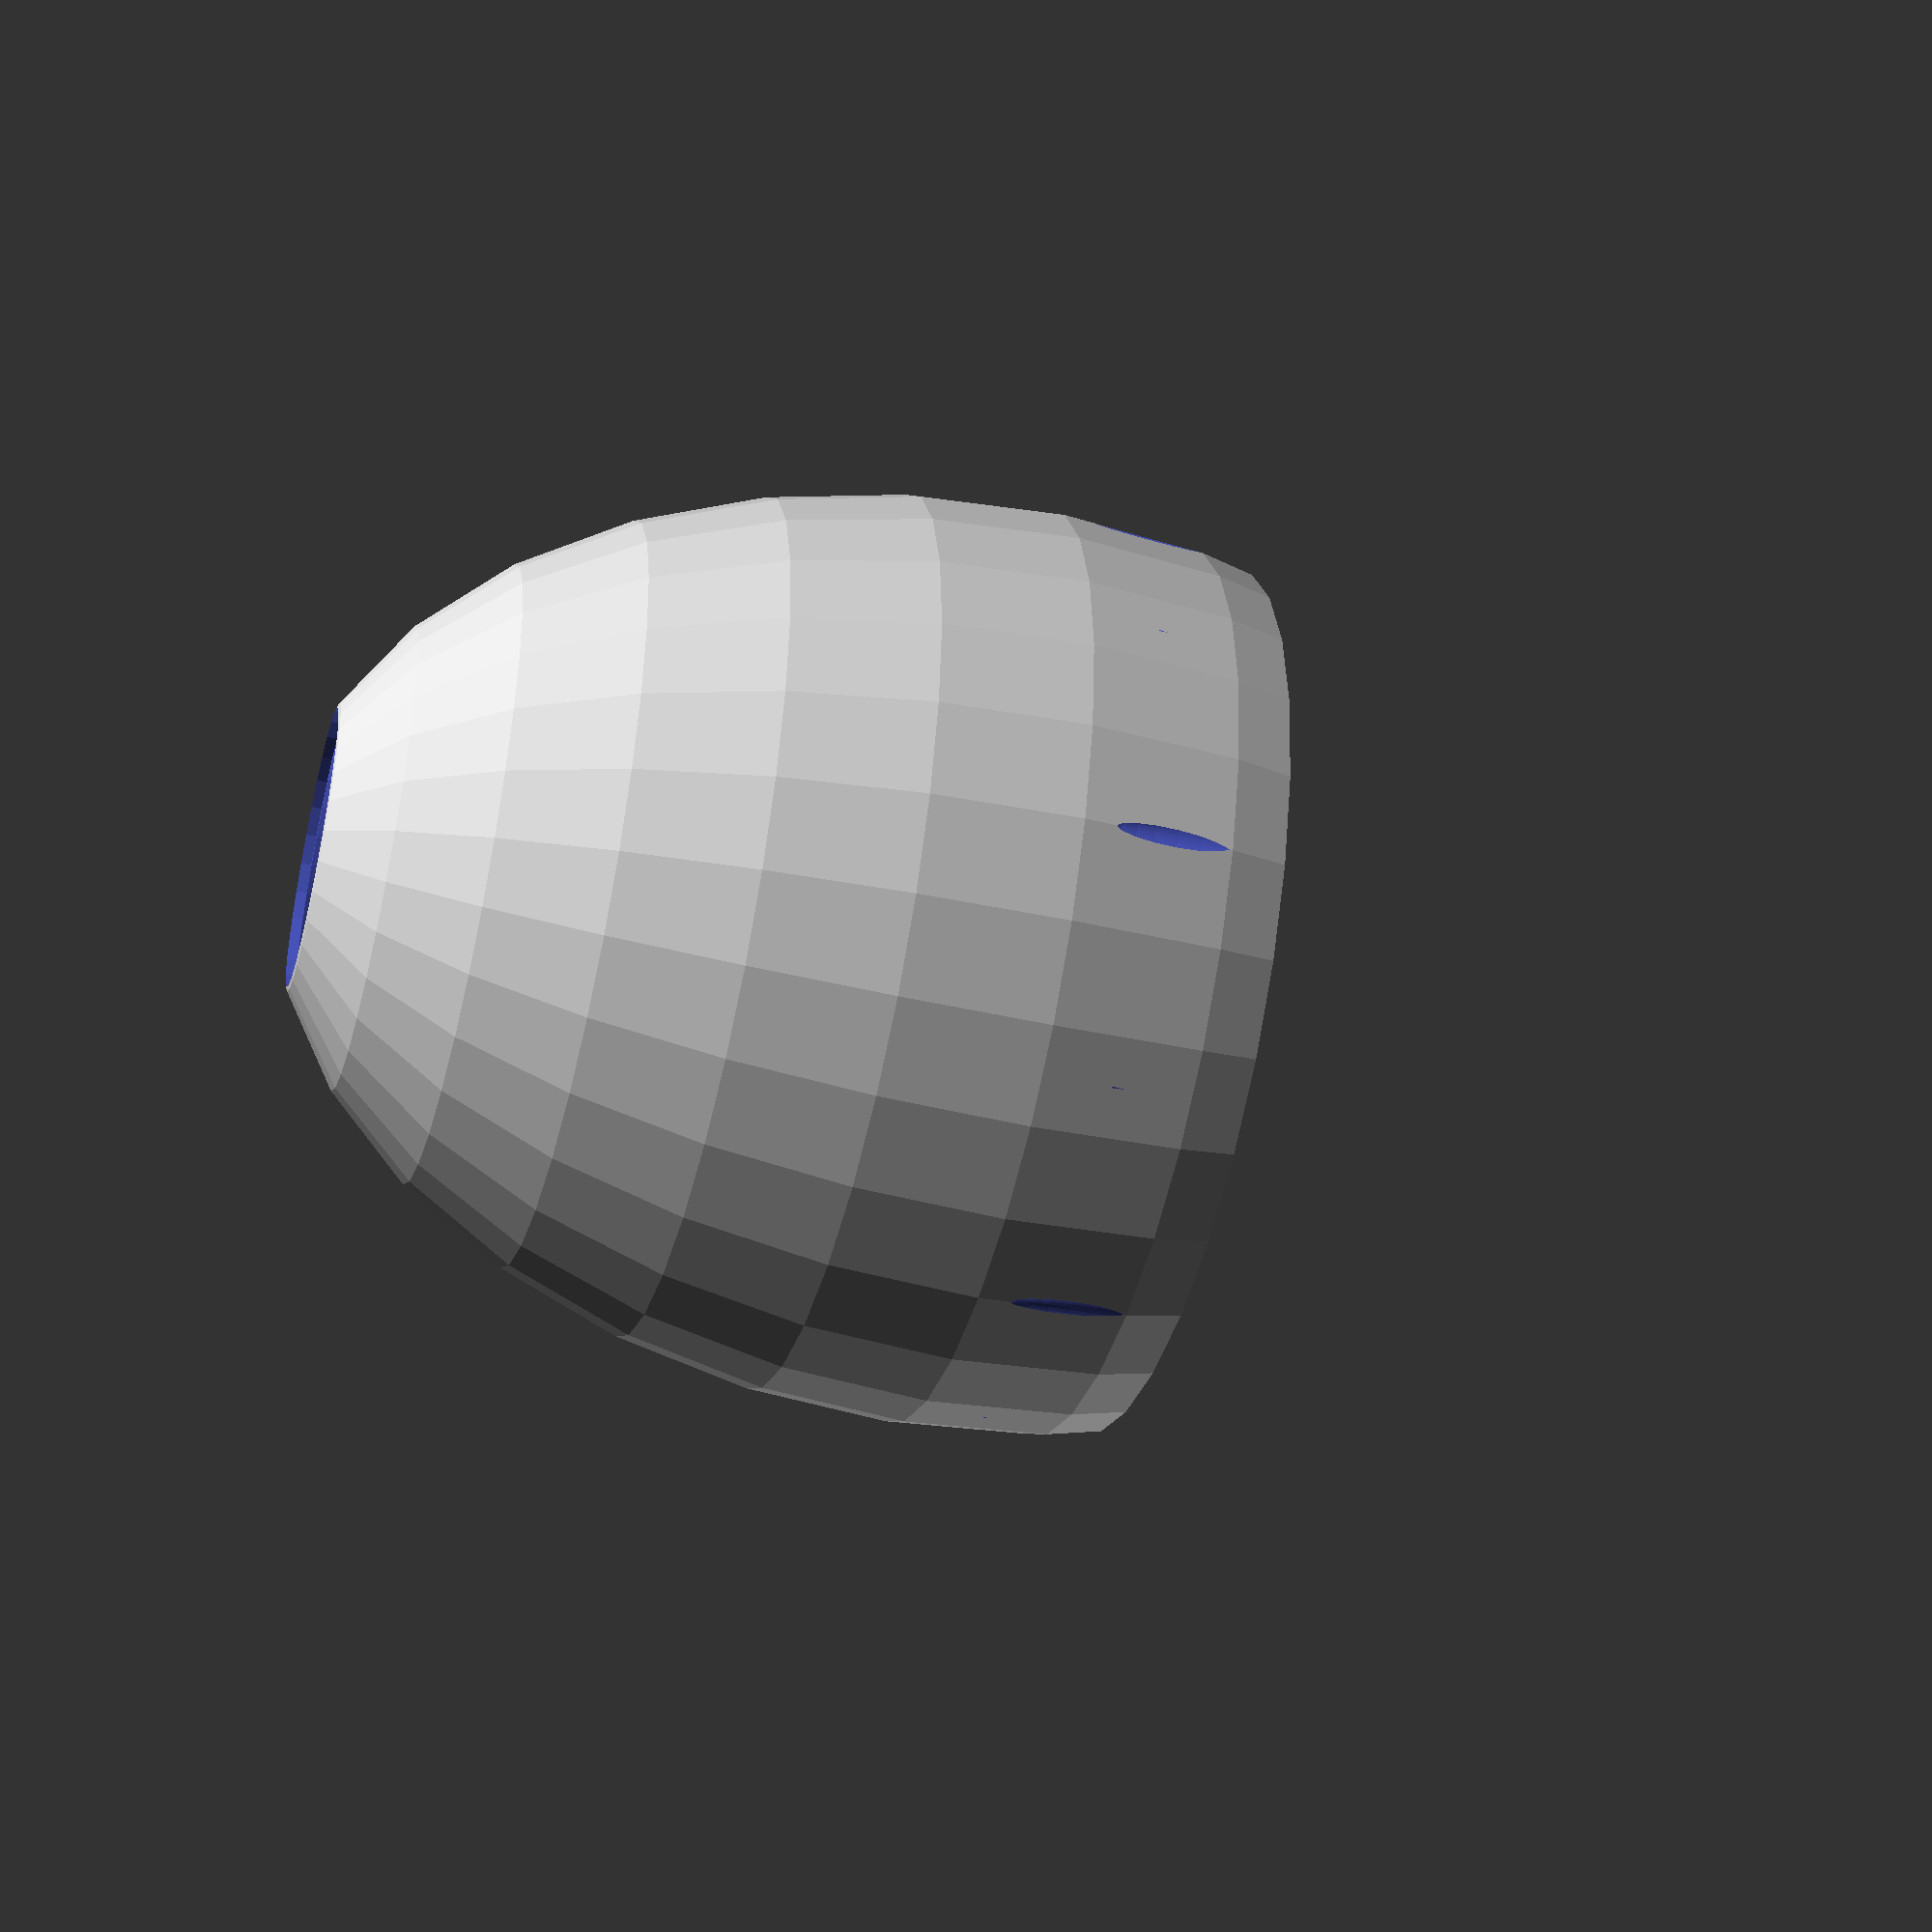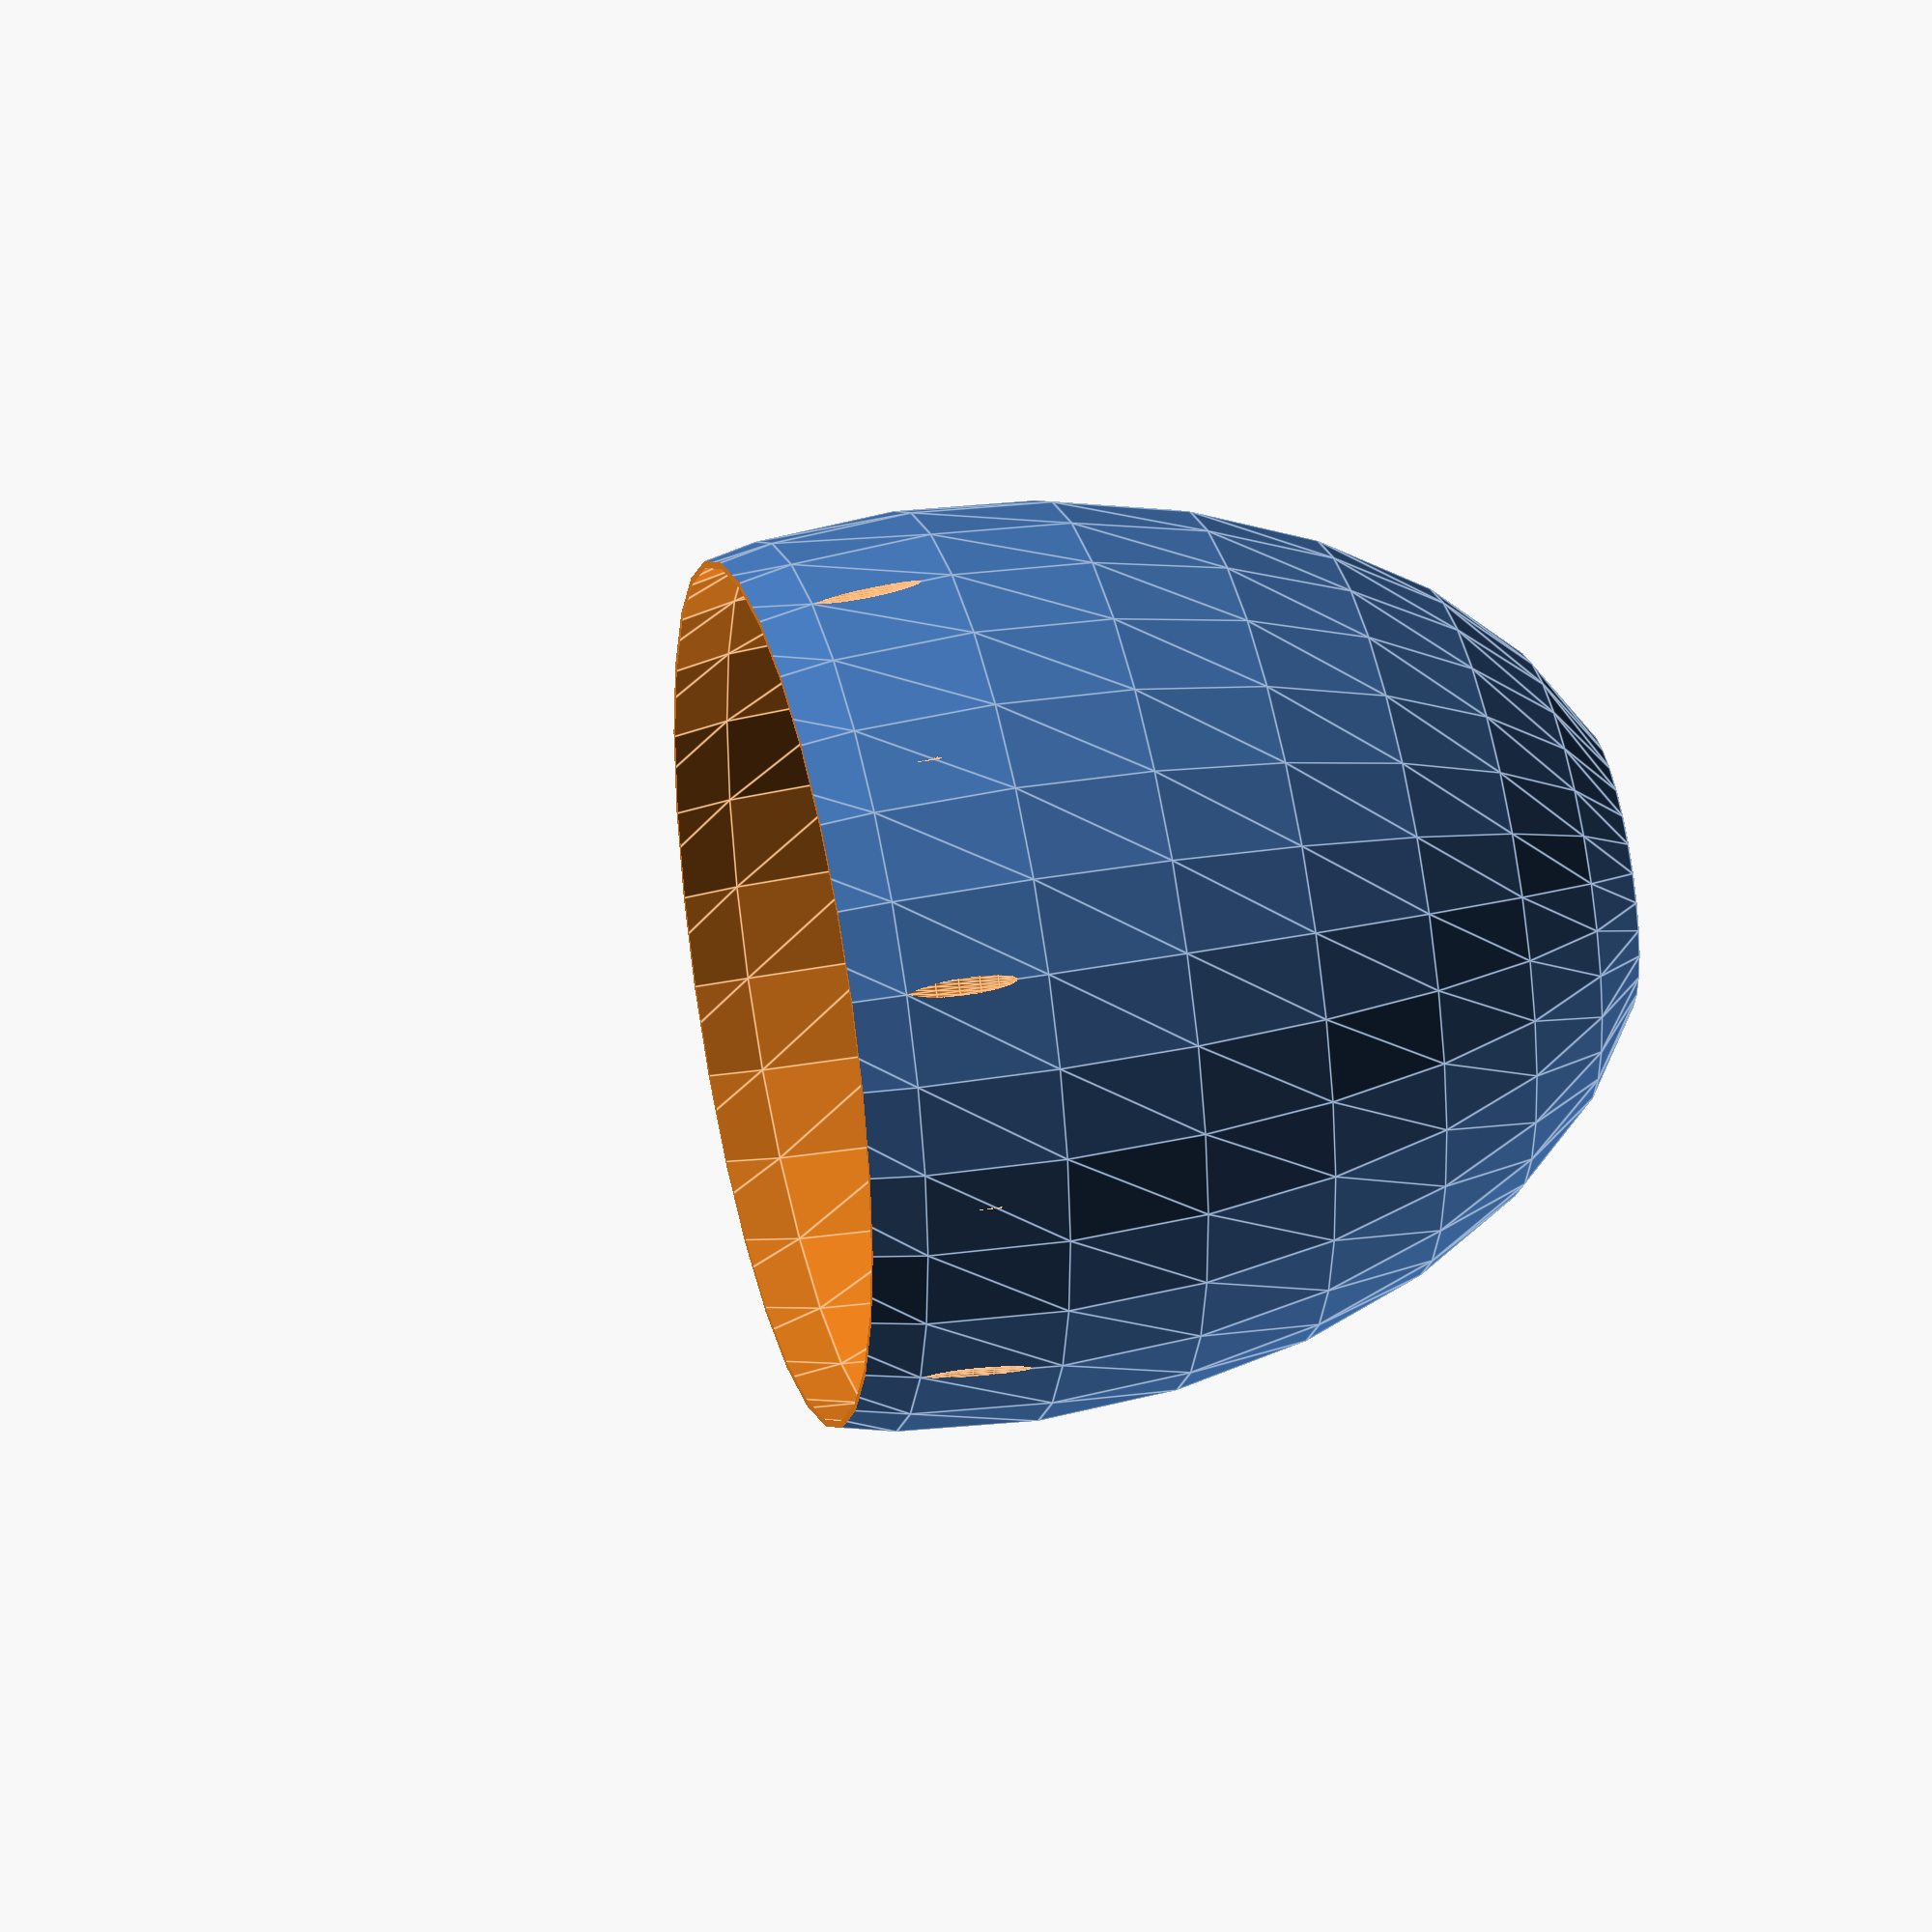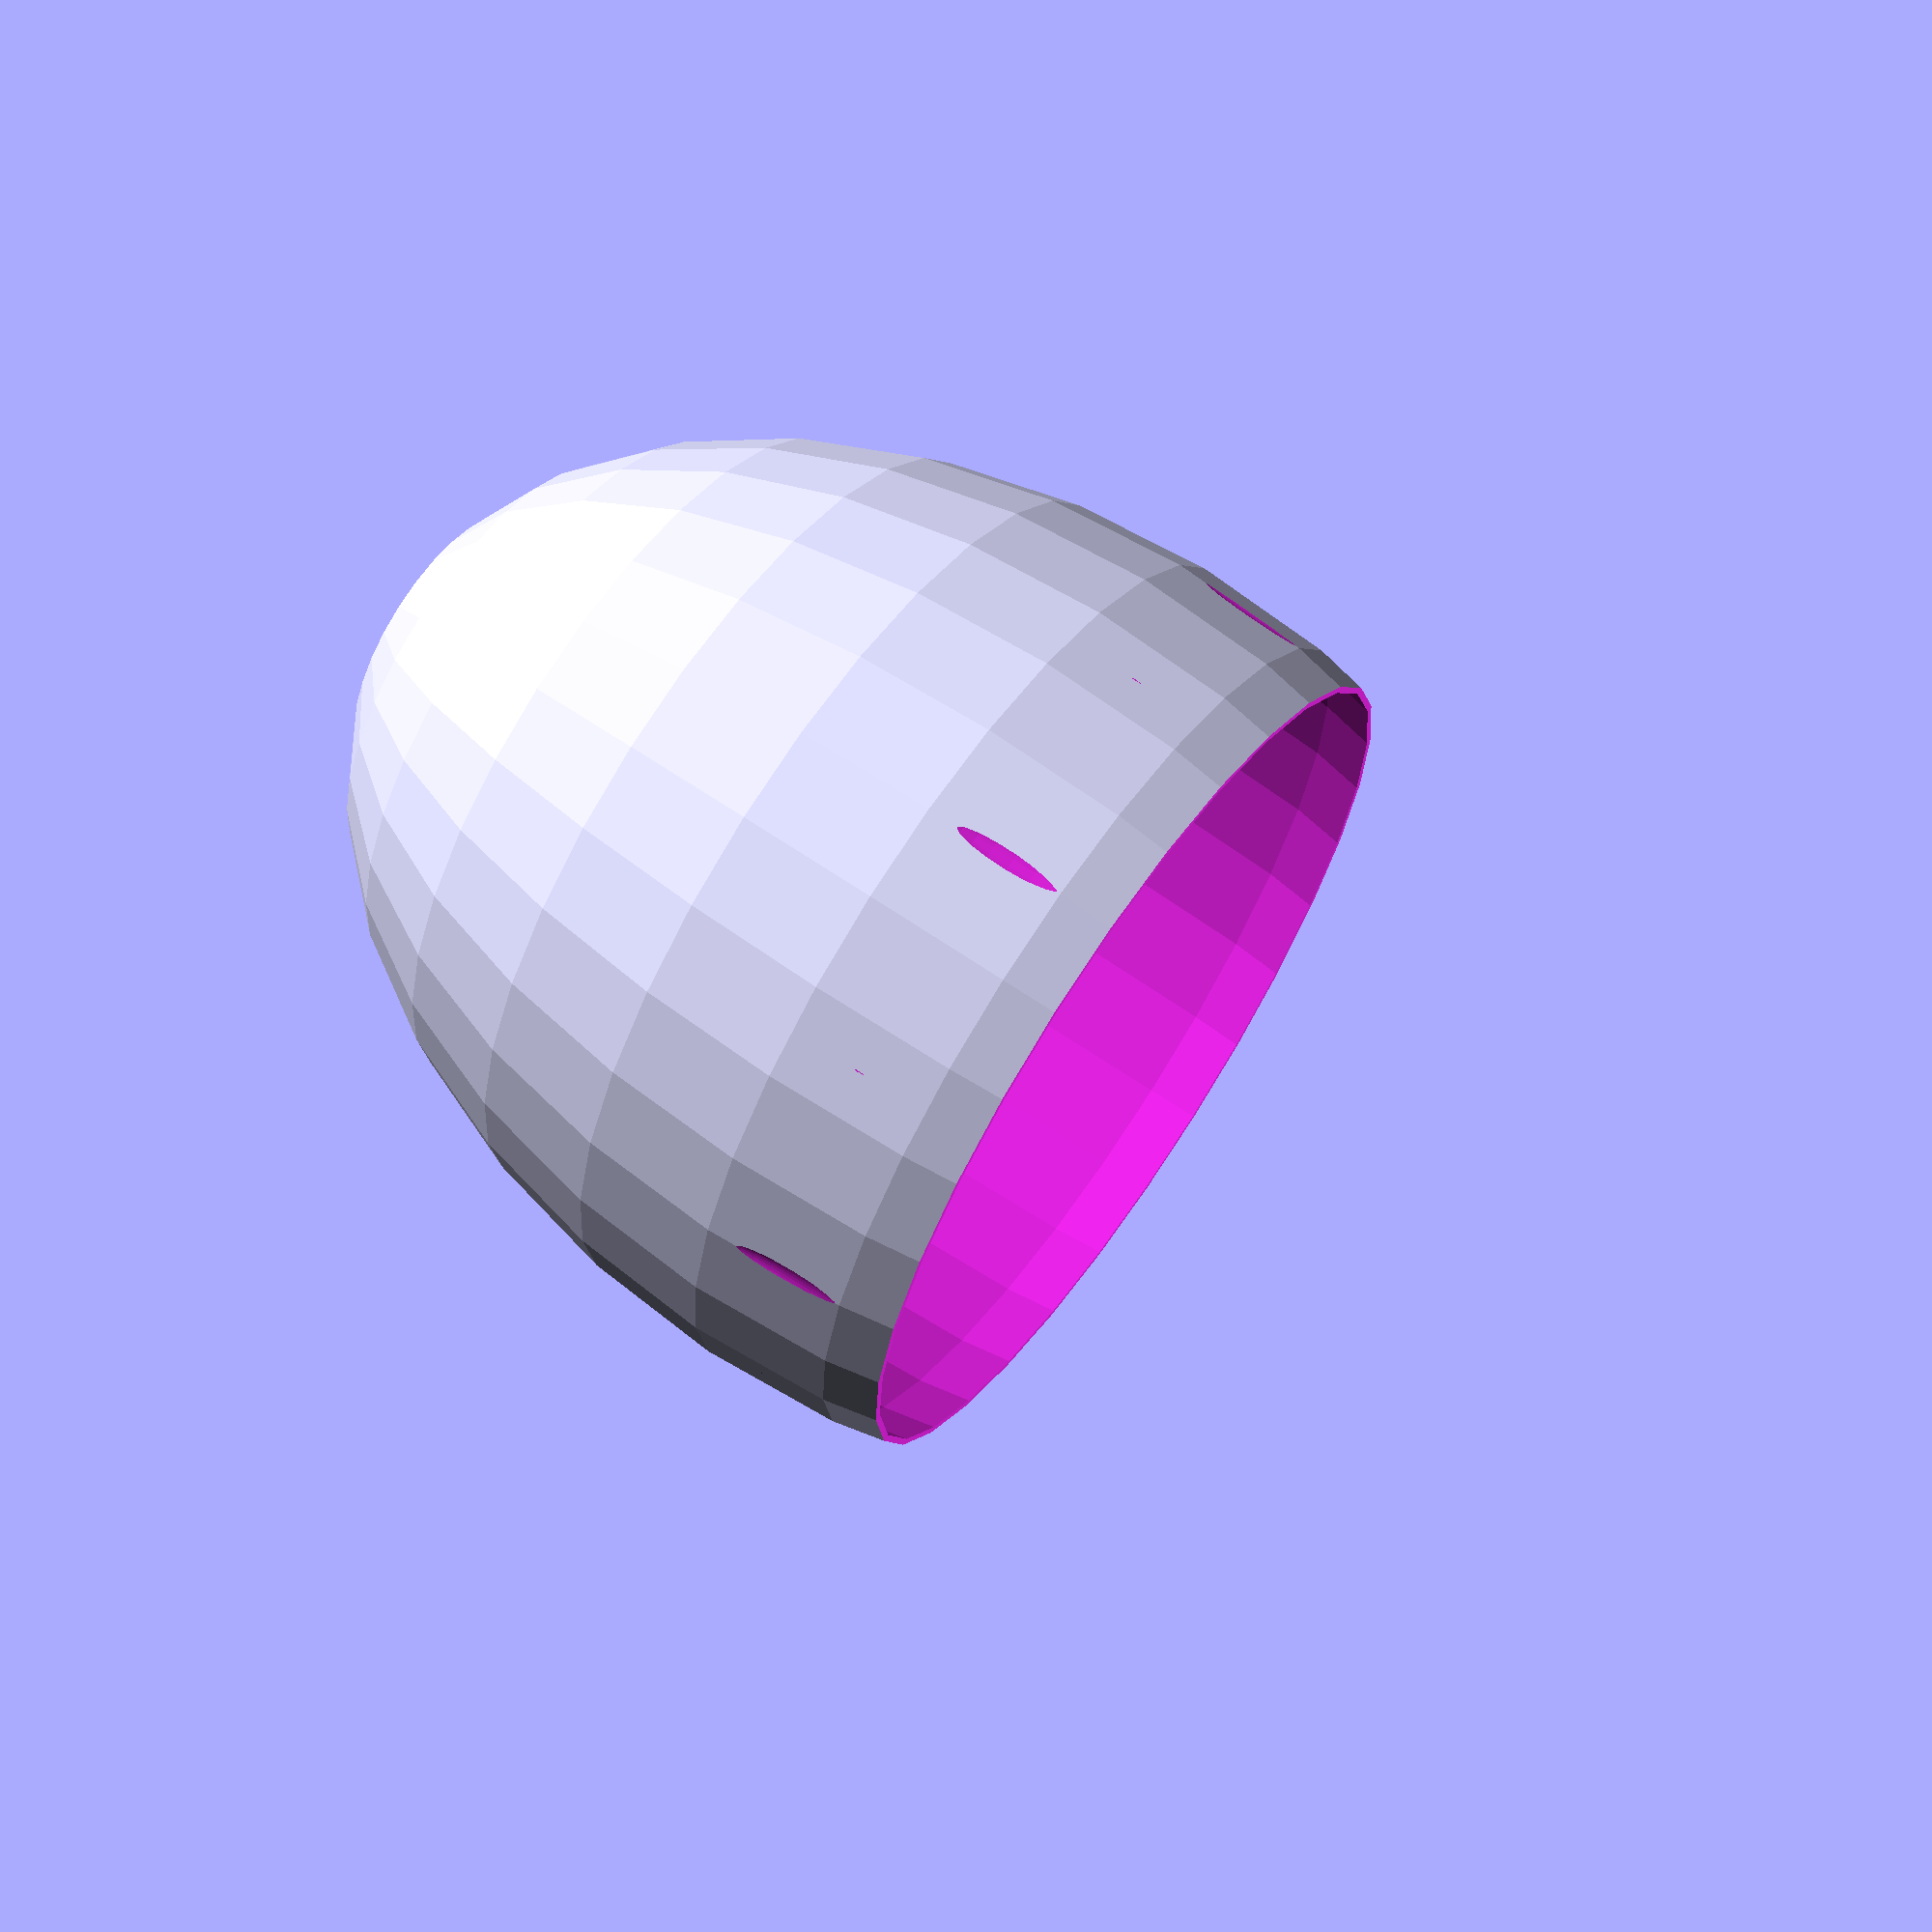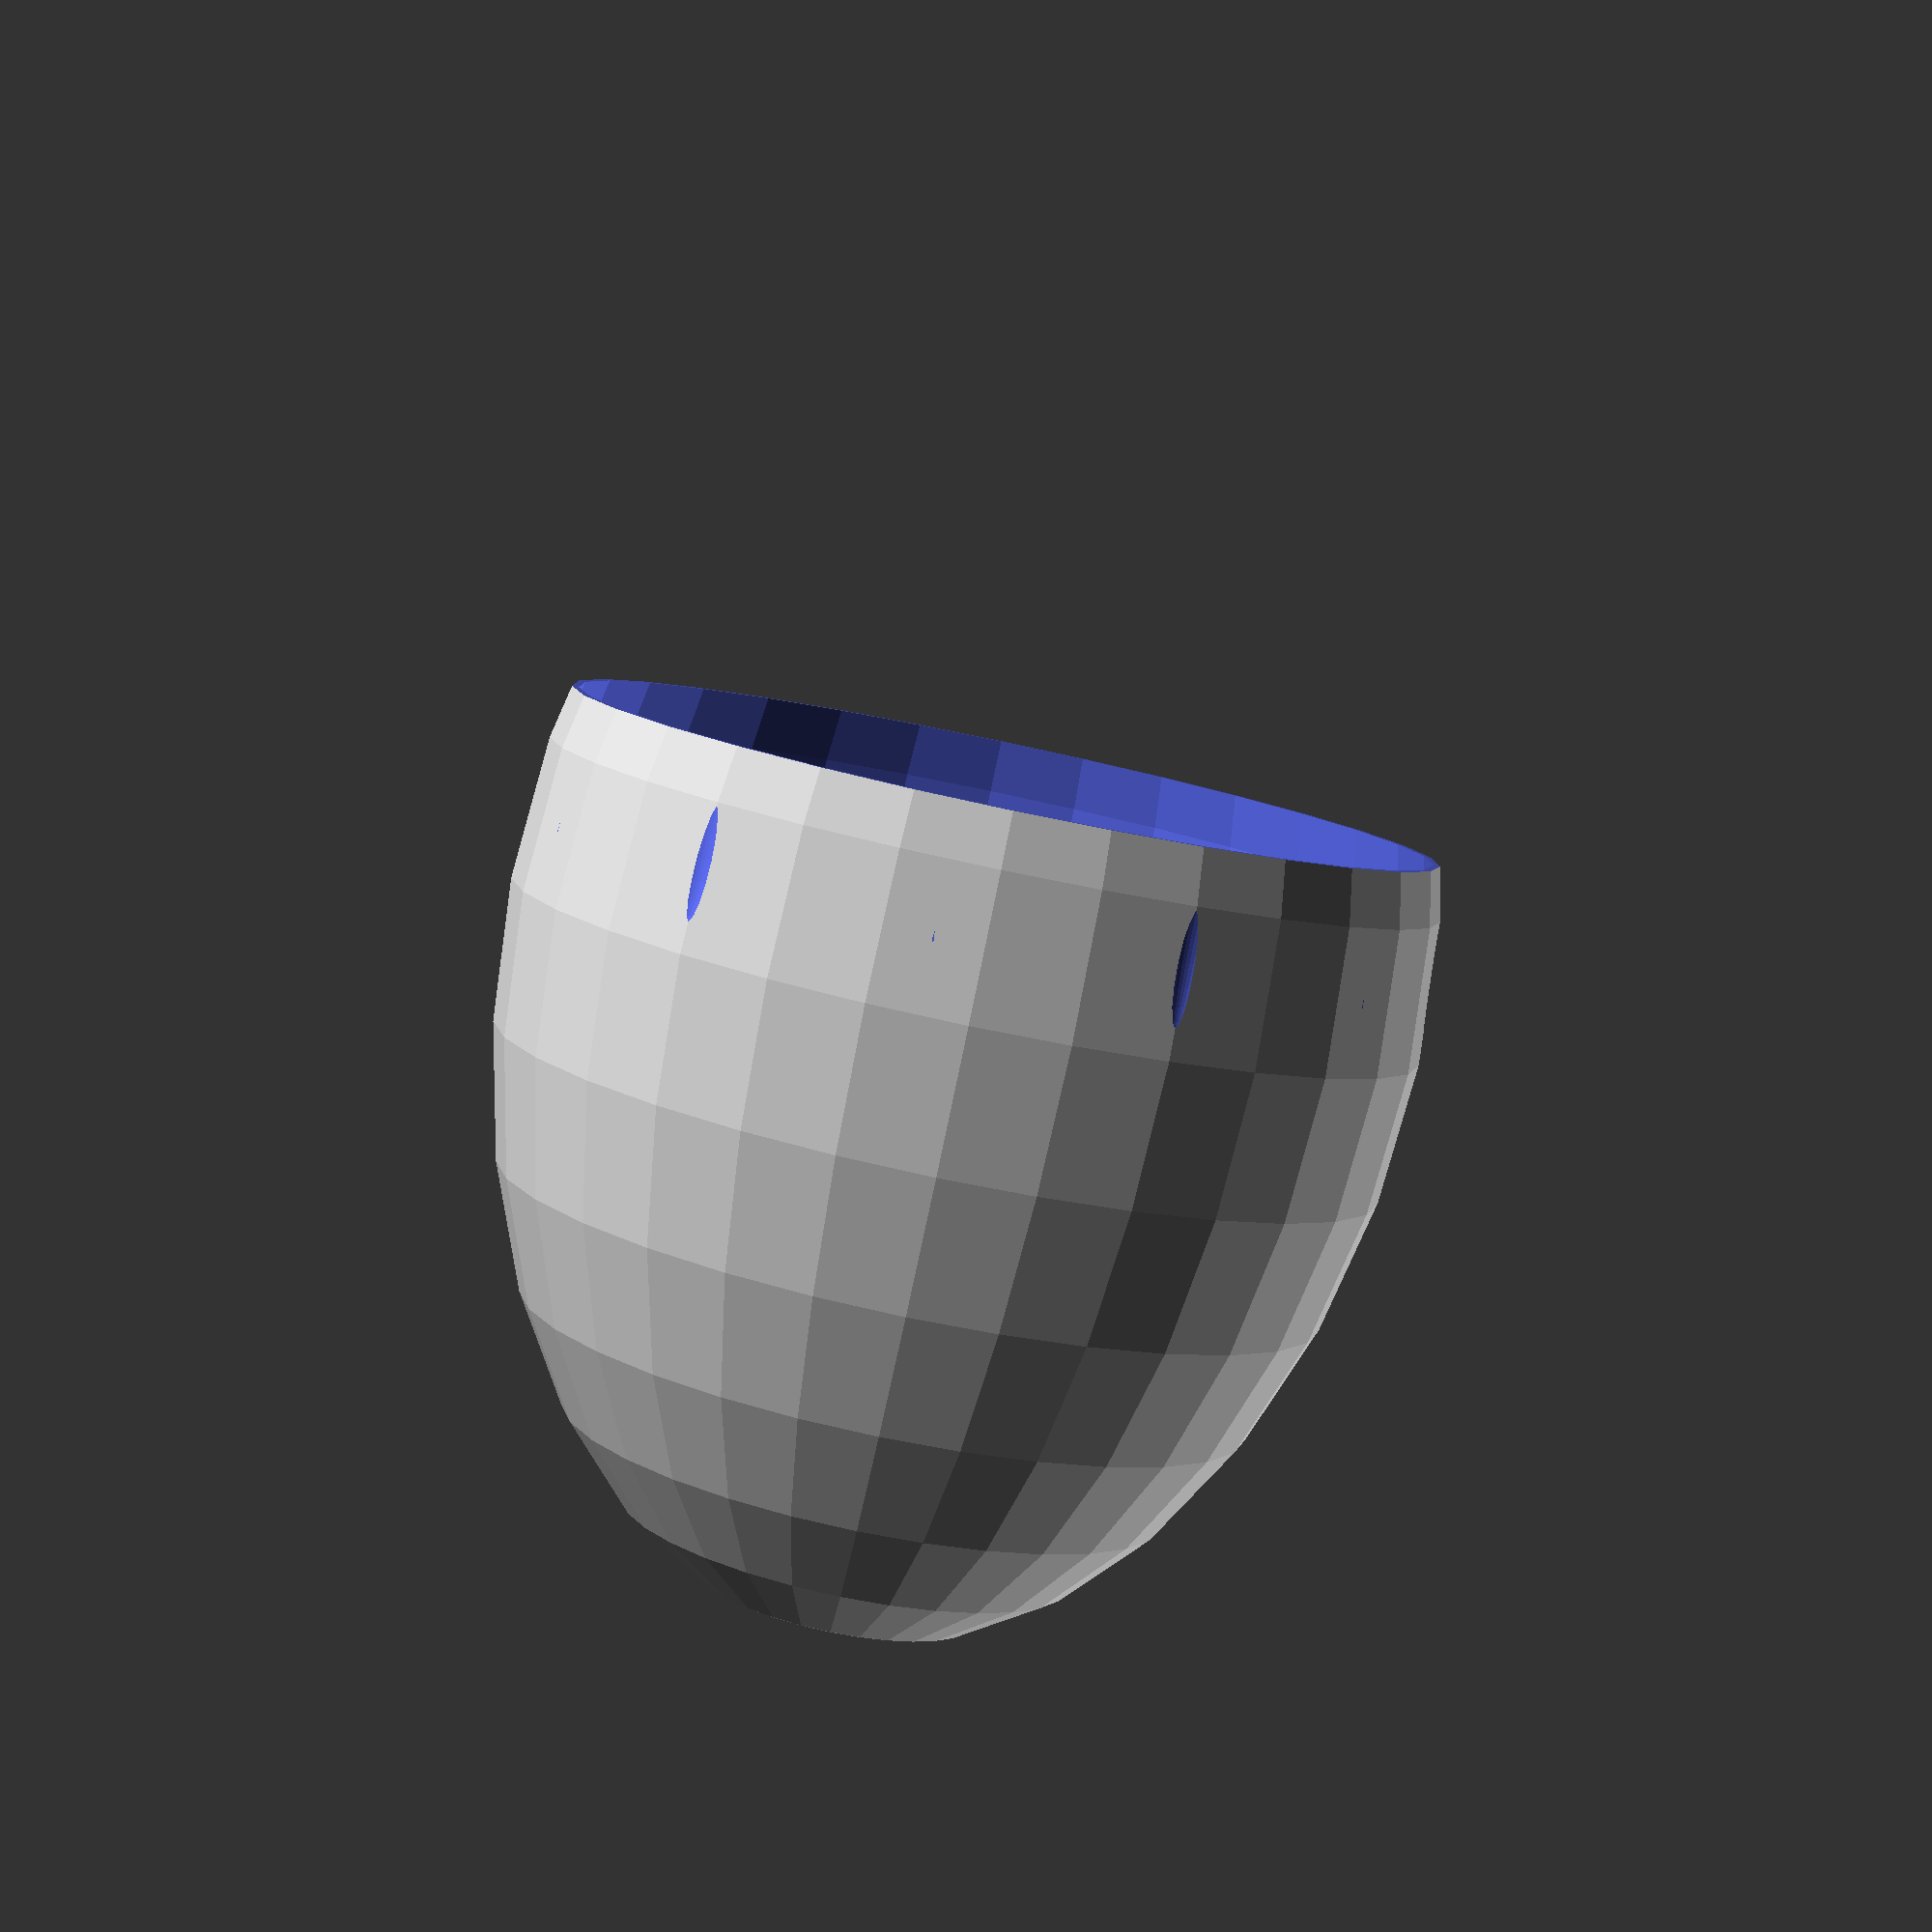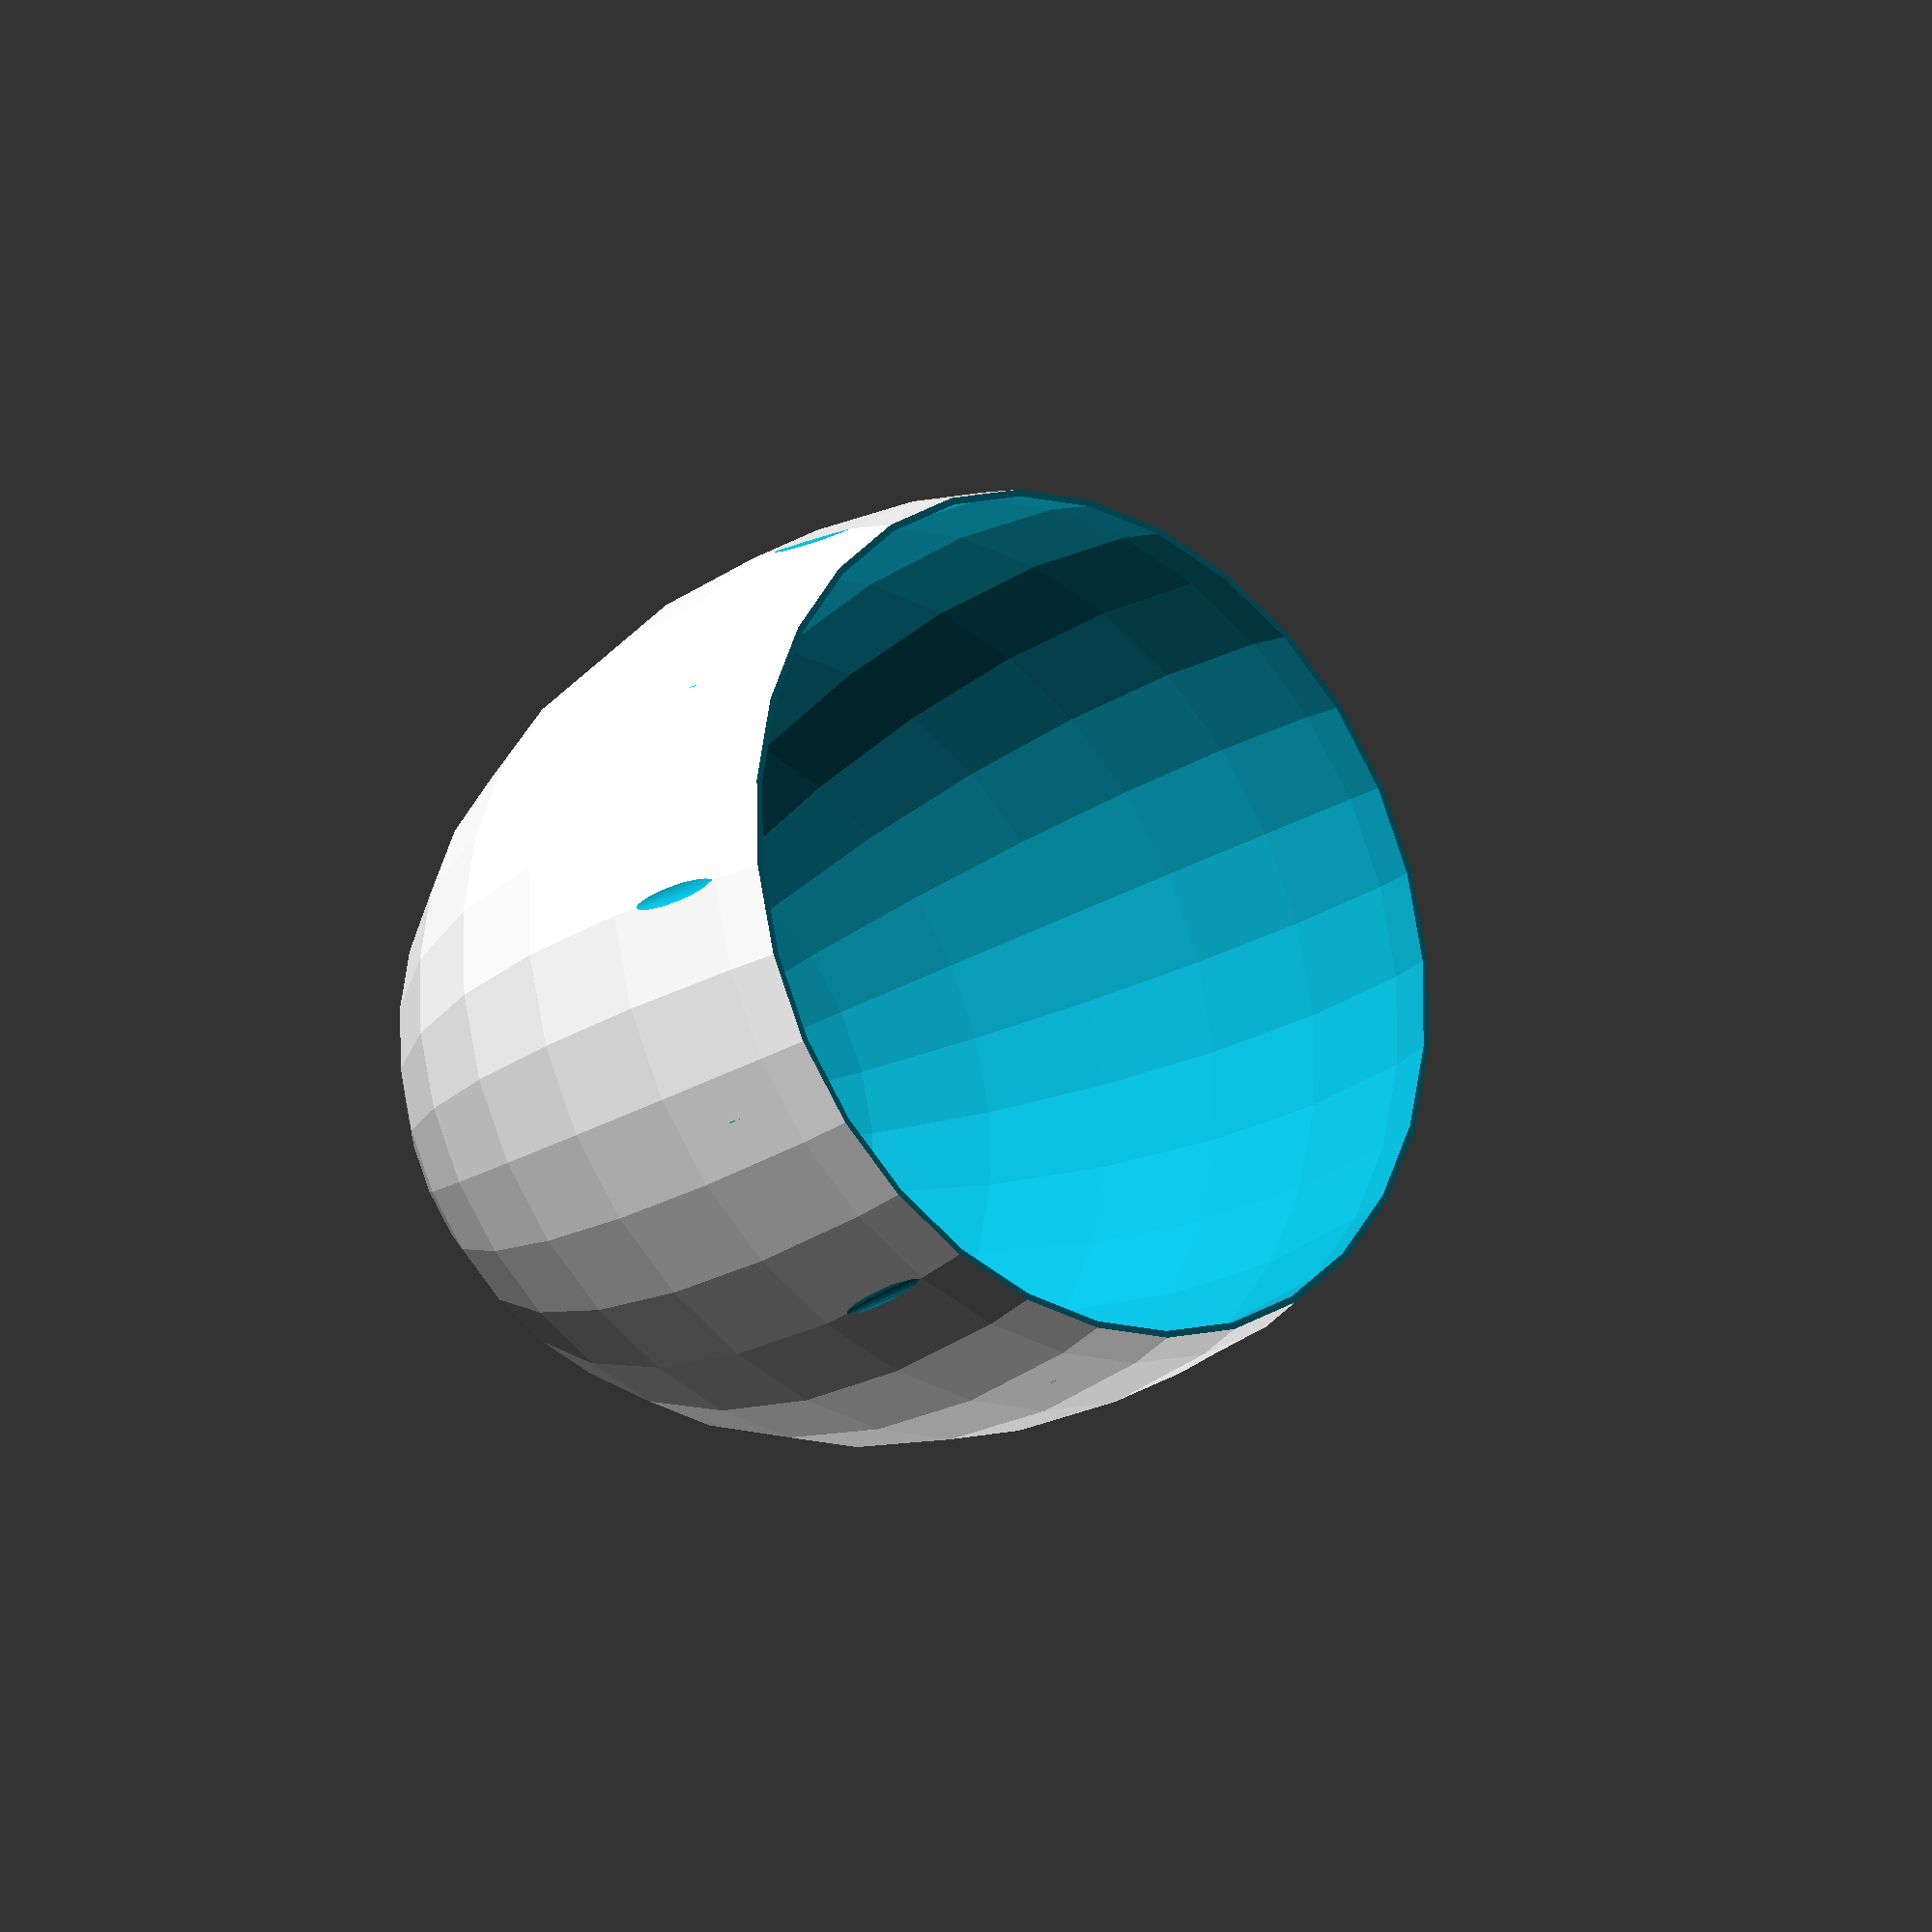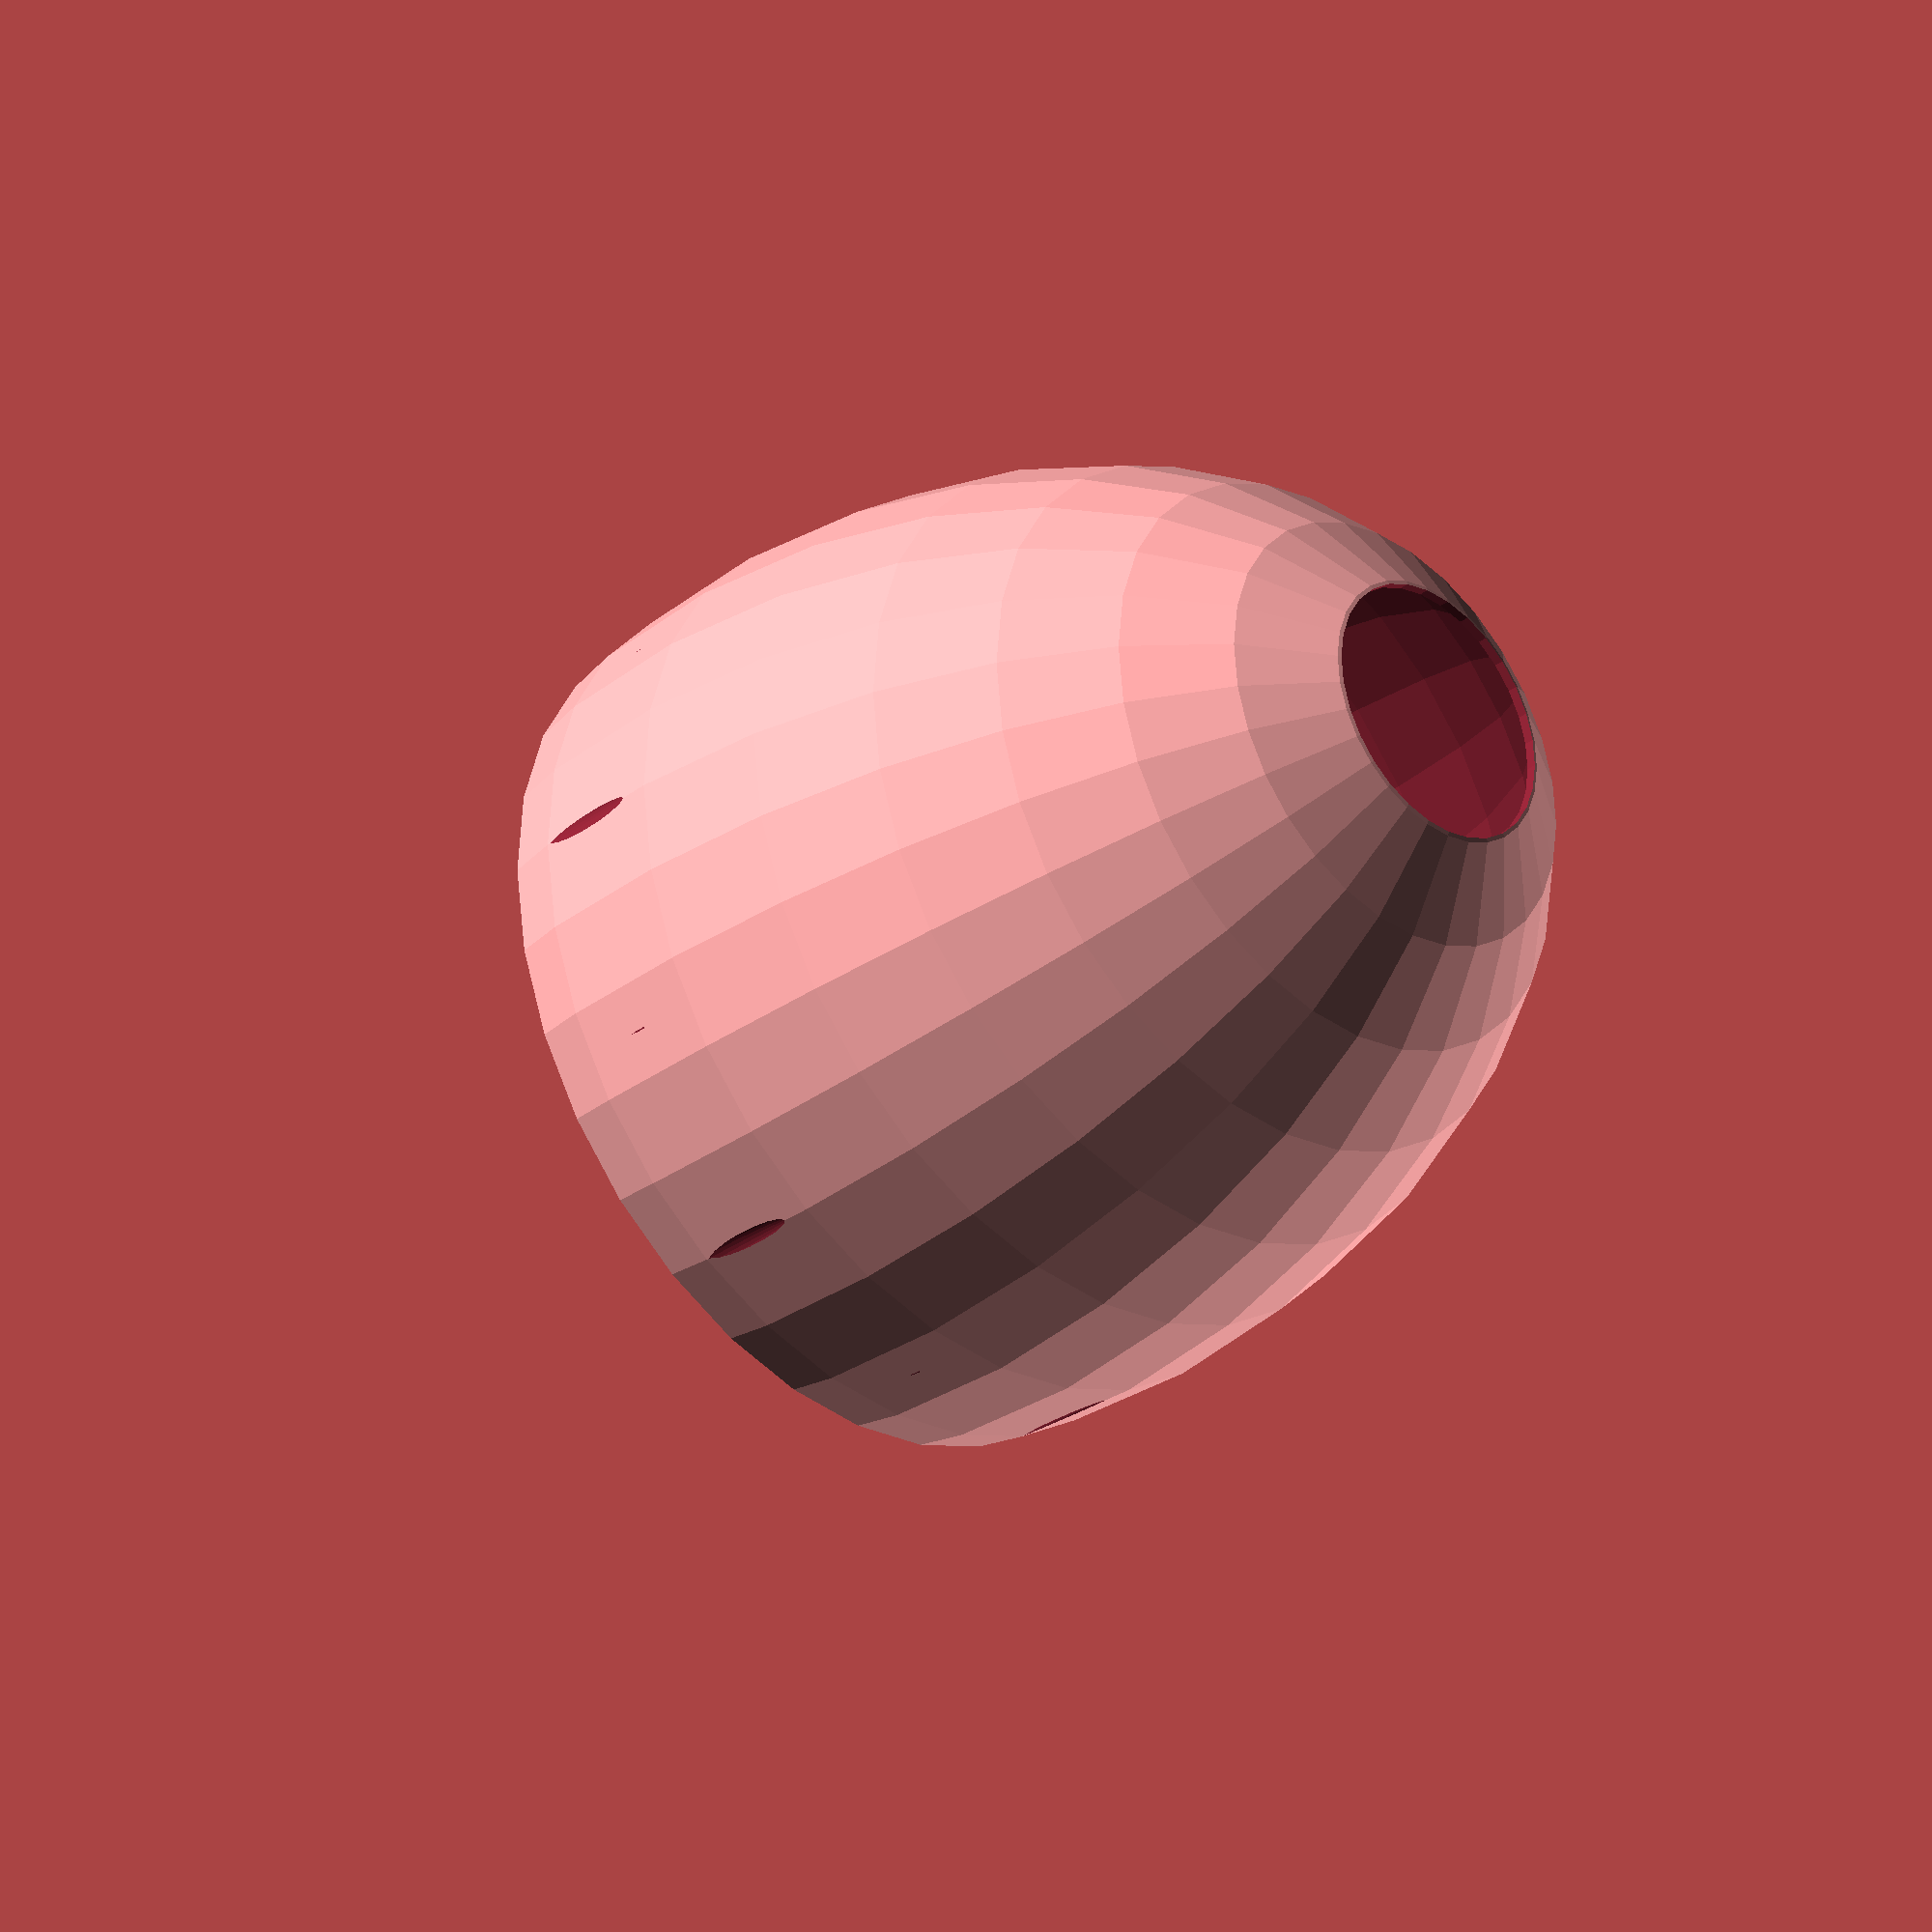
<openscad>
$fn=30;
eps = 0.1;
lampheight=140;
top_aperture=42;
//cylinder(r1=140,r2=42, h=lampheight);

//module sconce(lampheight=140){
//    difference(){
//      union(){
//	    translate([0,0,10])cylinder(r1=lampheight/2-10,r2=top_aperture, h=lampheight);
//        scale([2,2,1.5])  translate([0,0,20])  sphere(r=lampheight/2);
//        scale([2,2,-1.5])  translate([0,0,-20])  sphere(r=lampheight/2);
//	  }
//      union(){
//		  translate([0,0,-lampheight*5/2])cube(lampheight*5,center=true);
//		  cylinder(r=top_aperture,h=lampheight*2);
//      }
//    }
//}
////
////
//difference(){
//sconce(lampheight=140);
//sconce(lampheight=137,top);
//}


difference(){
    difference(){
	scale([1,1,-1.5])  translate([0,0,-20])  sphere(r=lampheight/2);
	scale([1,1,-1.5])  translate([0,0,-20])  sphere(r=lampheight/2-1);
	cylinder(r=top_aperture/2,h=lampheight*2);
	 translate([0,0,-lampheight*5/2])cube(lampheight*5,center=true);
	}
//	union(){
	//	for (i=[0:15:359])
        rotate([0,0,0])scale([1,1.5,9])  translate([lampheight/2+0.5,0,1])  sphere(r=2);
	rotate([0,0,30])scale([1,1.5,9])  translate([lampheight/2+0.5,0,1])  sphere(r=2);
	rotate([0,0,60])scale([1,1.5,9])  translate([lampheight/2+0.5,0,1])  sphere(r=2);
        rotate([0,0,90])scale([1,1.5,9])  translate([lampheight/2+0.5,0,1])  sphere(r=2);
	rotate([0,0,120])scale([1,1.5,9])  translate([lampheight/2+0.5,0,1])  sphere(r=2);
	rotate([0,0,150])scale([1,1.5,9])  translate([lampheight/2+0.5,0,1])  sphere(r=2);
        rotate([0,0,180])scale([1,1.5,9])  translate([lampheight/2+0.5,0,1])  sphere(r=2);
	rotate([0,0,210])scale([1,1.5,9])  translate([lampheight/2+0.5,0,1])  sphere(r=2);
	rotate([0,0,240])scale([1,1.5,9])  translate([lampheight/2+0.5,0,1])  sphere(r=2);
        rotate([0,0,270])scale([1,1.5,9])  translate([lampheight/2+0.5,0,1])  sphere(r=2);
	rotate([0,0,300])scale([1,1.5,9])  translate([lampheight/2+0.5,0,1])  sphere(r=2);
	rotate([0,0,330])scale([1,1.5,9])  translate([lampheight/2+0.5,0,1])  sphere(r=2);
	
	//	for (i=[0:15:359])
      ///    rotate([0,0,i])translate([lampheight/2,0,0])scale([1.6,1.0,1])  sphere(r=lampheight/10);
//	    for (i=[0:30:359])
//			rotate([0,0,i])scale([0.5,0.5,0.5])  translate([100,100,lampheight*1.69])  sphere($fn=5,r=lampheight/16);
//	}
}
        //scale([2,2,-1.5])  translate([0,0,-20])  sphere(r=lampheight/2);
	
	
//		for (i=[0:15:360])
//			%rotate([0,0,i])scale([1,1,1])  translate([50,50,10])  sphere(r=lampheight/2);
	

</openscad>
<views>
elev=222.6 azim=324.4 roll=105.0 proj=p view=solid
elev=140.5 azim=277.7 roll=283.1 proj=o view=edges
elev=114.2 azim=277.4 roll=55.4 proj=p view=wireframe
elev=263.3 azim=294.3 roll=11.8 proj=p view=solid
elev=200.2 azim=126.8 roll=39.9 proj=o view=wireframe
elev=33.6 azim=359.7 roll=314.3 proj=o view=wireframe
</views>
